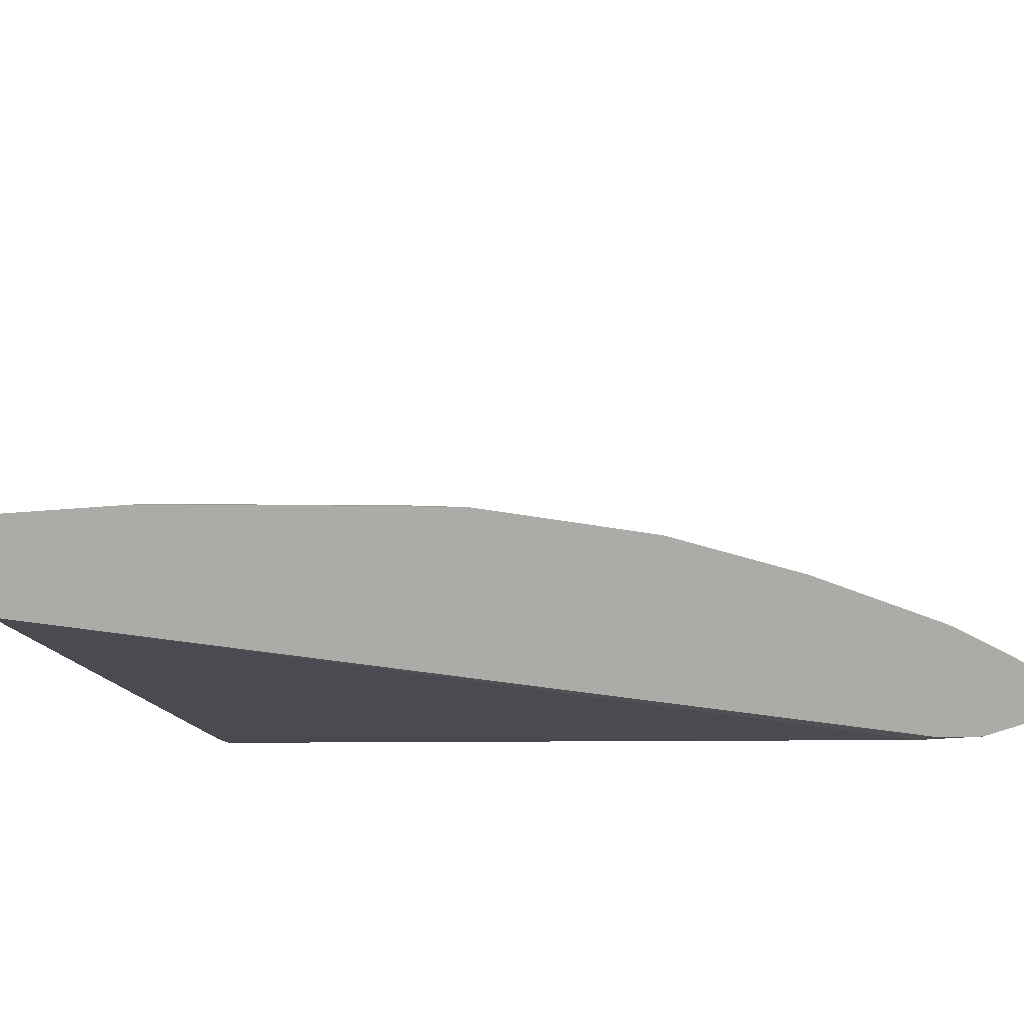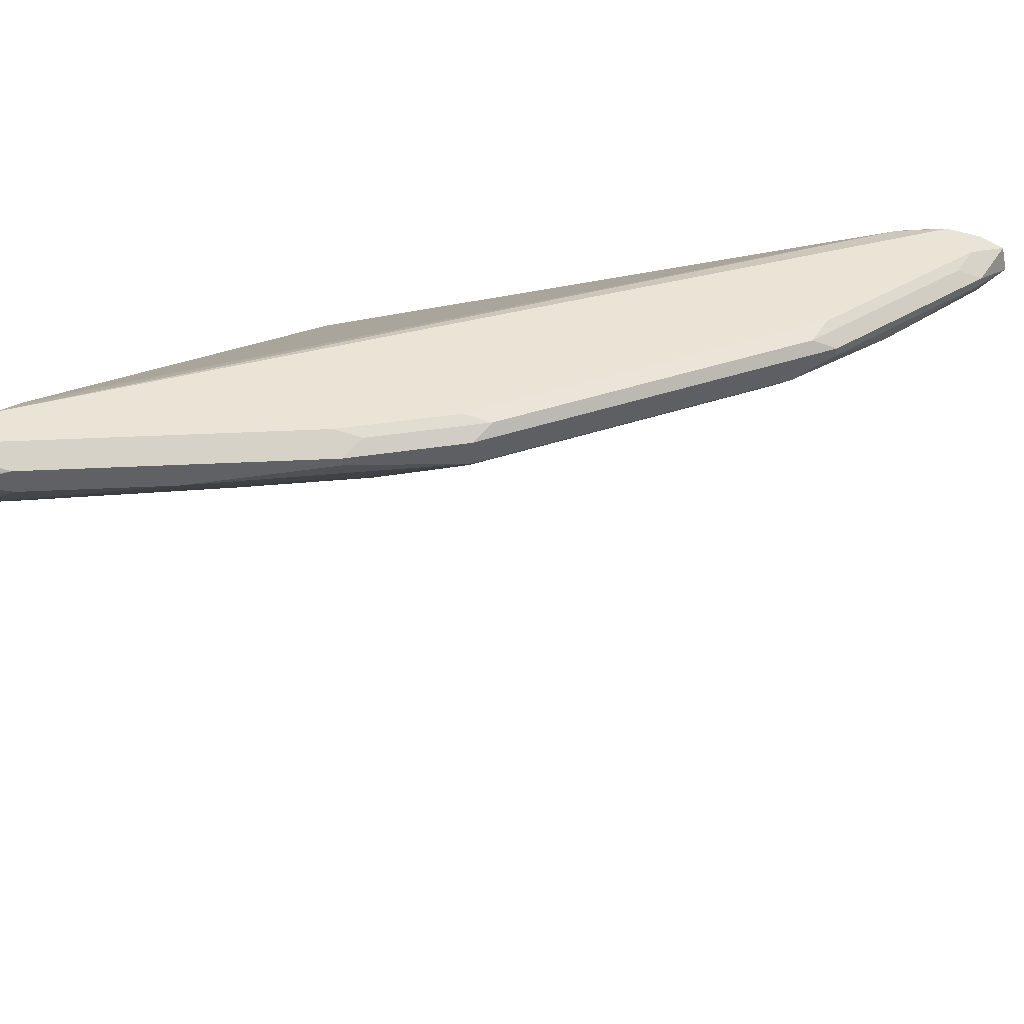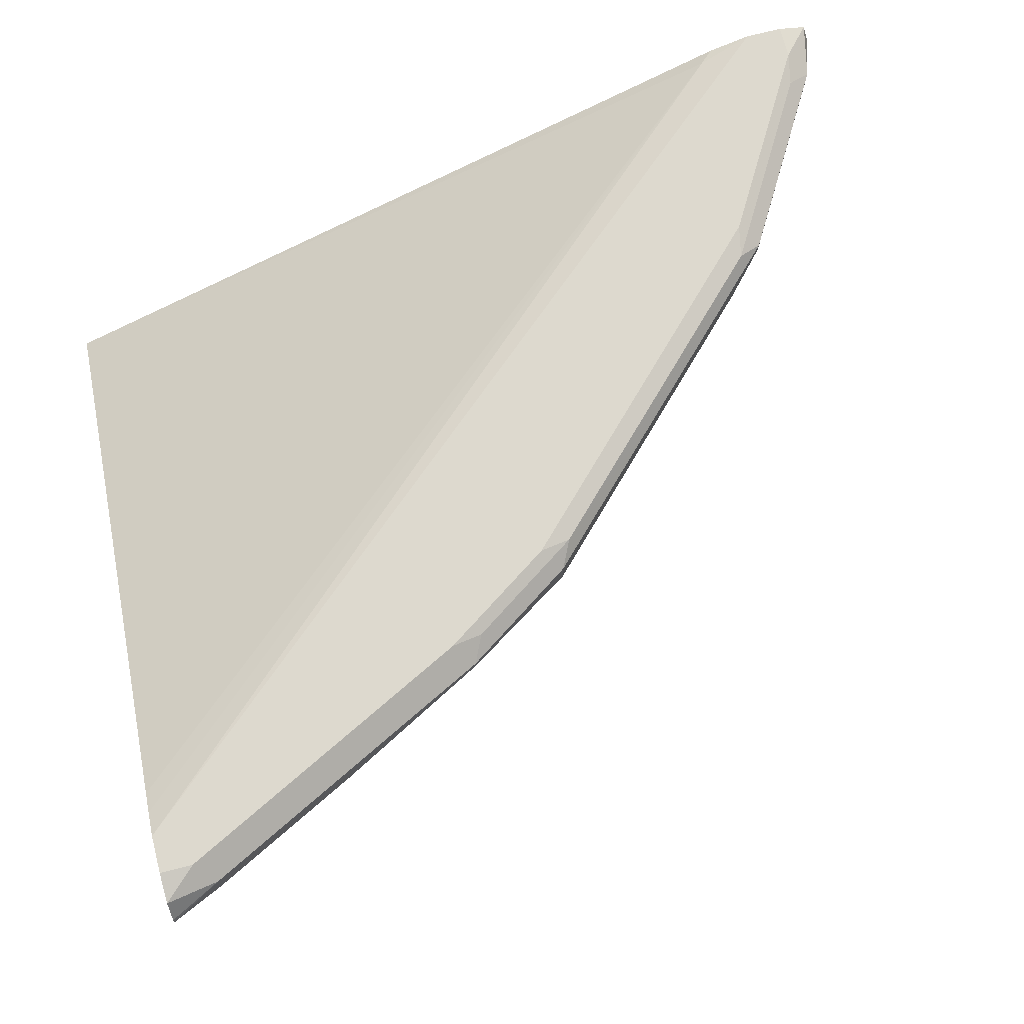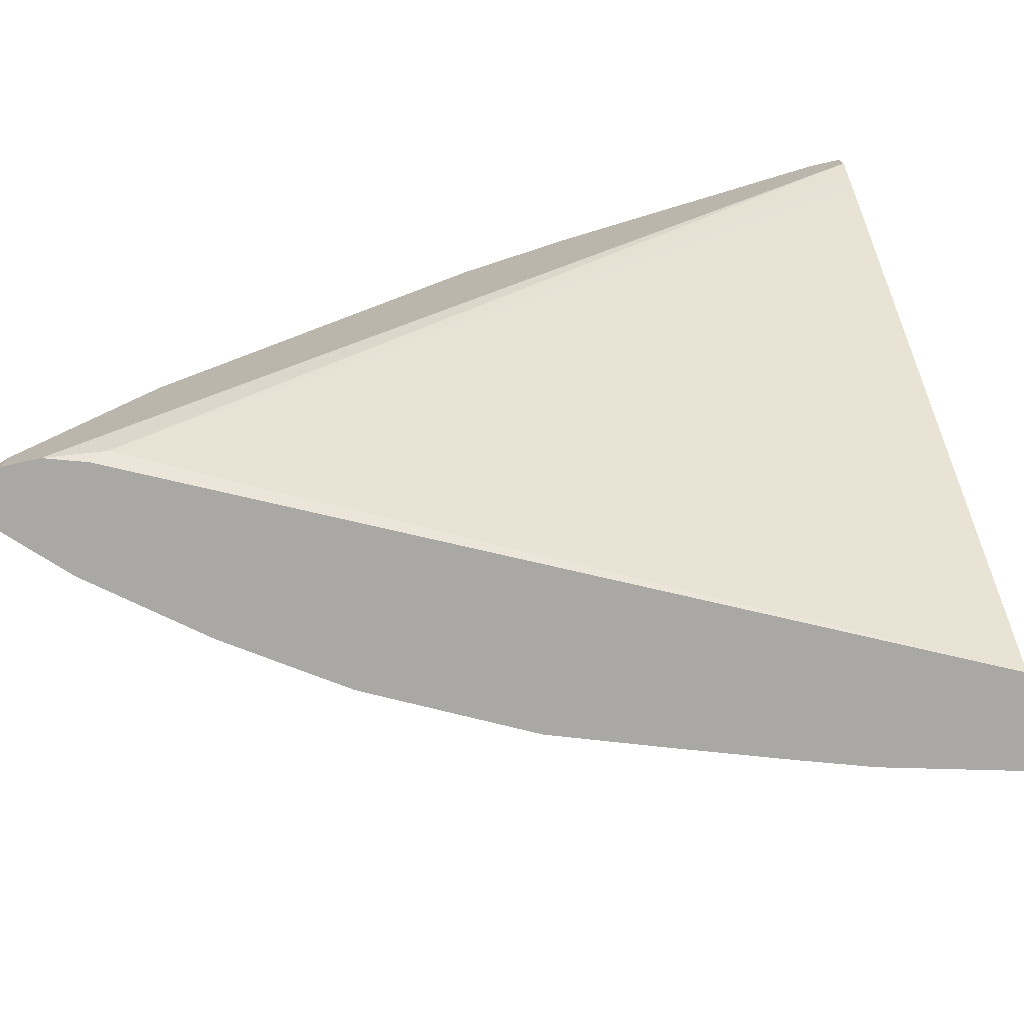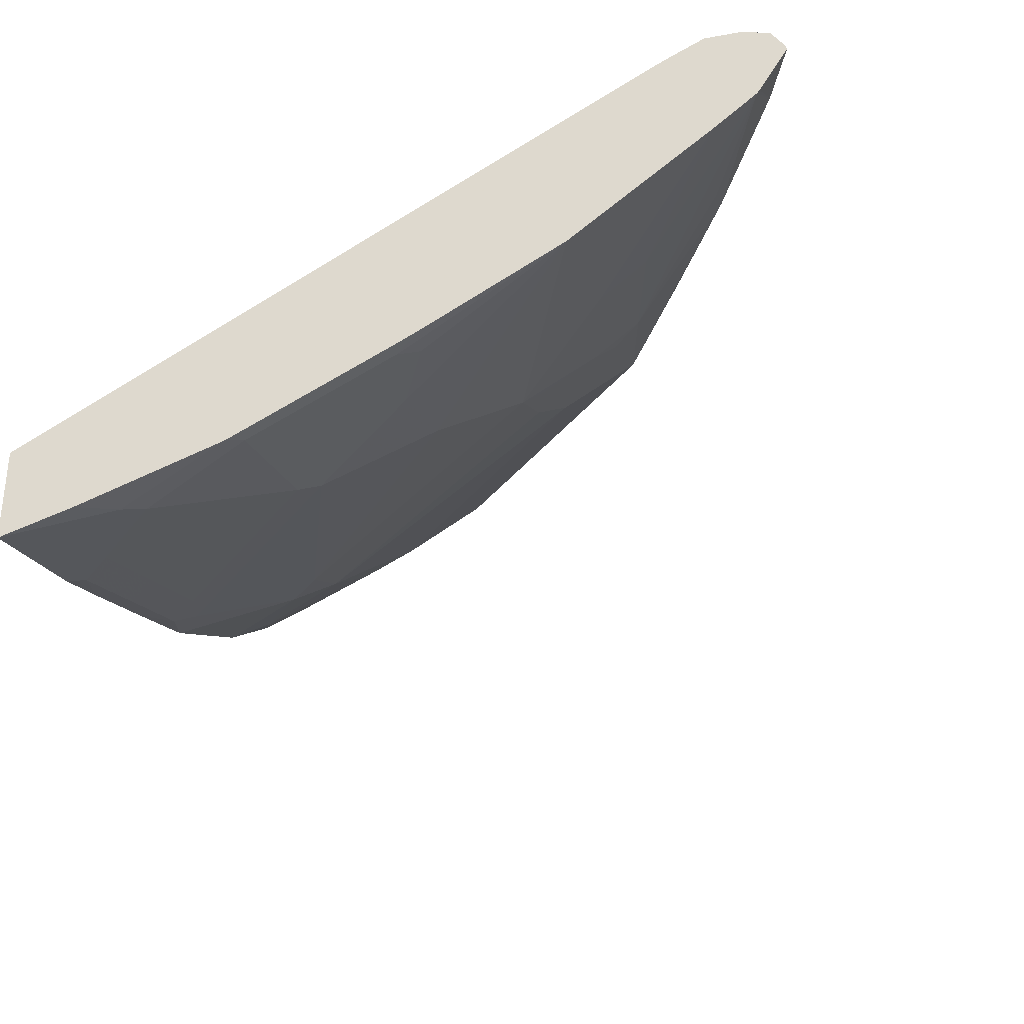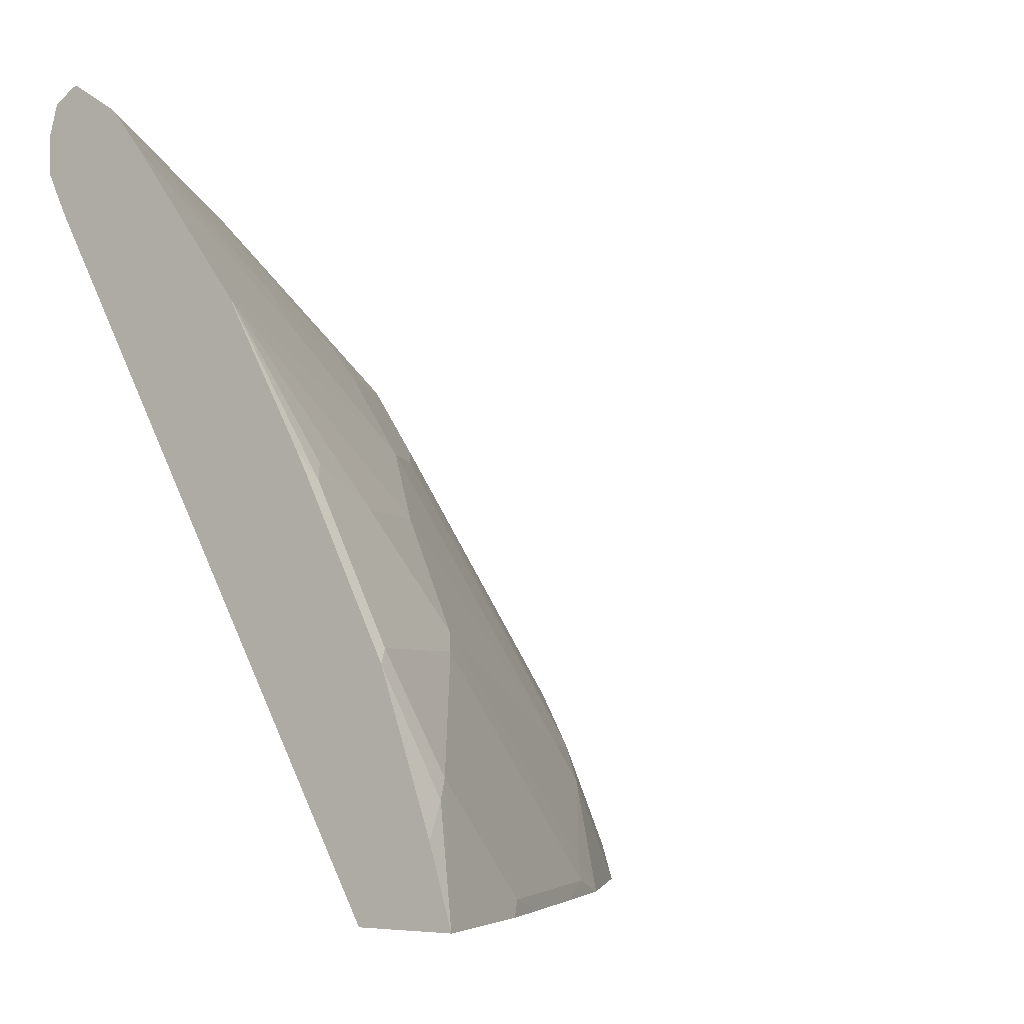
<metadata>
{"format":"obj","ext":"obj","renderer":"f3d","projection":"perspective","resolution":1024,"background":"white","views":[{"elev":-76.3,"azim":18.1,"up":"+Z"},{"elev":42.4,"azim":23.2,"up":"+Y"},{"elev":71.7,"azim":-14.6,"up":"+Y"},{"elev":-74.9,"azim":-167.5,"up":"+Z"},{"elev":-32.4,"azim":-75.8,"up":"+Y"},{"elev":-4.7,"azim":-55.8,"up":"+Z"}]}
</metadata>
<code>
v 0.3327 -0.04011 0.4563
v 0.3327 -0.04006 0.4566
v 0.3327 0.01382 0.4563
v 0.415 -0.01955 0.4563
v 0.3613 -0.01547 0.5264
v 0.351 -0.02063 0.516
v 0.3327 -0.02745 0.4979
v 0.4232 -0.01547 0.4645
v 0.4026 -0.01547 0.4851
v 0.3327 0.214 0.8196
v 0.7534 0.2219 0.4645
v 0.7616 0.2198 0.4563
v 0.4542 -0.006921 0.4563
v 0.3406 0.005161 0.5883
v 0.3327 0.001212 0.5804
v 0.4026 0.005161 0.547
v 0.4232 0.02582 0.5883
v 0.3327 -0.006817 0.5573
v 0.4851 0.005161 0.4645
v 0.4645 0.005161 0.4851
v 0.3327 0.2201 0.8317
v 0.7844 0.2271 0.4563
v 0.3327 0.2271 0.8463
v 0.5161 0.01371 0.4563
v 0.3922 0.0542 0.6606
v 0.3406 0.04645 0.6709
v 0.3327 0.04776 0.6735
v 0.5058 0.02582 0.5057
v 0.4542 0.03356 0.578
v 0.4335 0.03356 0.5986
v 0.547 0.02582 0.4645
v 0.5264 0.02582 0.4851
v 0.805 0.2271 0.4563
v 0.3327 0.2271 0.8669
v 0.5758 0.03408 0.4563
v 0.3327 0.09847 0.7662
v 0.351 0.0542 0.6812
v 0.4542 0.07483 0.6606
v 0.3327 0.05495 0.6872
v 0.5573 0.03356 0.4748
v 0.6193 0.07483 0.516
v 0.5986 0.07483 0.5367
v 0.805 0.2271 0.4748
v 0.8211 0.2225 0.4563
v 0.3327 0.2224 0.883
v 0.351 0.2271 0.8669
v 0.578 0.03516 0.4563
v 0.3327 0.1604 0.8487
v 0.4954 0.1161 0.7018
v 0.4335 0.1367 0.7637
v 0.6627 0.07752 0.4563
v 0.6812 0.09546 0.4748
v 0.6399 0.09546 0.5367
v 0.8016 0.2236 0.492
v 0.8153 0.2167 0.4851
v 0.8188 0.2202 0.4679
v 0.7431 0.2271 0.578
v 0.825 0.2071 0.4563
v 0.3327 0.211 0.8906
v 0.3613 0.2167 0.8773
v 0.3682 0.2236 0.8635
v 0.4748 0.2271 0.805
v 0.3327 0.1797 0.873
v 0.4335 0.1582 0.7913
v 0.5367 0.1367 0.7018
v 0.5058 0.129 0.7121
v 0.5161 0.1574 0.7431
v 0.7246 0.1188 0.4563
v 0.7018 0.1367 0.5367
v 0.7121 0.16 0.5677
v 0.6709 0.16 0.609
v 0.5677 0.16 0.7121
v 0.7396 0.2236 0.5952
v 0.7534 0.2167 0.5883
v 0.8153 0.2116 0.4851
v 0.8188 0.2133 0.4748
v 0.578 0.2271 0.7431
v 0.8119 0.1995 0.4748
v 0.8235 0.2053 0.4563
v 0.3327 0.2084 0.8916
v 0.5264 0.2167 0.7947
v 0.5333 0.2236 0.7809
v 0.5161 0.2271 0.7844
v 0.3613 0.2012 0.8773
v 0.3327 0.1817 0.8746
v 0.5161 0.1789 0.7706
v 0.4232 0.1909 0.836
v 0.4438 0.2012 0.836
v 0.5677 0.1909 0.7534
v 0.5264 0.1703 0.7534
v 0.7822 0.1641 0.4563
v 0.774 0.16 0.4645
v 0.7293 0.1582 0.5367
v 0.7121 0.1497 0.547
v 0.774 0.2012 0.547
v 0.7328 0.2012 0.609
v 0.5883 0.2012 0.7534
v 0.6709 0.2012 0.6709
v 0.6984 0.2236 0.6365
v 0.7328 0.2167 0.609
v 0.7534 0.2116 0.5883
v 0.5952 0.2236 0.7397
v 0.6365 0.2236 0.6984
v 0.8057 0.1872 0.4563
v 0.7912 0.1789 0.4748
v 0.7851 0.1665 0.4563
v 0.5264 0.2116 0.7947
v 0.5883 0.2167 0.7534
v 0.6709 0.2167 0.6709
f 57 77 73
f 60 81 82
f 60 80 81
f 59 80 60
f 58 75 78
f 58 76 75
f 55 101 75
f 56 76 58
f 60 82 61
f 58 78 79
f 61 82 62
f 64 67 86
f 63 84 85
f 63 64 86
f 63 86 87
f 63 87 88
f 63 88 84
f 65 72 66
f 66 72 89
f 66 89 67
f 55 74 101
f 67 90 86
f 67 89 90
f 62 82 83
f 55 76 56
f 48 50 64
f 54 74 55
f 43 55 56
f 68 91 92
f 43 56 44
f 43 57 54
f 44 56 58
f 45 59 60
f 45 60 61
f 45 61 46
f 46 61 62
f 48 64 63
f 49 65 66
f 49 66 67
f 49 67 50
f 50 67 64
f 51 68 52
f 52 68 69
f 52 69 53
f 53 69 70
f 53 70 71
f 53 71 72
f 53 72 65
f 54 57 73
f 54 73 74
f 55 75 76
f 68 92 69
f 86 88 87
f 69 93 94
f 81 107 97
f 81 97 108
f 81 108 102
f 81 102 82
f 84 88 107
f 86 90 89
f 86 89 97
f 86 97 88
f 88 97 107
f 91 106 92
f 92 106 105
f 92 105 93
f 93 105 95
f 95 101 96
f 96 100 109
f 96 109 98
f 97 98 109
f 97 109 108
f 99 103 109
f 99 109 100
f 102 108 109
f 102 109 103
f 42 65 49
f 80 107 81
f 69 92 93
f 80 84 107
f 78 106 104
f 69 94 70
f 70 94 93
f 70 93 95
f 70 95 96
f 70 96 71
f 71 96 72
f 72 97 89
f 72 96 98
f 72 98 97
f 73 99 100
f 73 100 74
f 73 77 99
f 74 100 96
f 74 96 101
f 75 95 78
f 75 101 95
f 77 83 82
f 77 82 102
f 77 102 103
f 77 103 99
f 78 104 79
f 78 95 105
f 78 105 106
f 80 85 84
f 42 53 65
f 43 54 55
f 41 52 53
f 1 51 47
f 1 47 35
f 1 35 24
f 1 24 13
f 1 13 4
f 1 4 2
f 2 5 6
f 2 6 7
f 2 4 8
f 2 8 9
f 2 9 5
f 3 10 11
f 3 11 12
f 4 13 8
f 5 14 15
f 5 15 6
f 5 9 16
f 5 16 17
f 5 17 14
f 6 15 18
f 6 18 7
f 8 13 24
f 8 24 19
f 1 68 51
f 1 91 68
f 1 106 91
f 1 104 106
f 41 53 42
f 1 2 7
f 1 7 18
f 1 18 15
f 1 15 27
f 1 27 39
f 1 36 48
f 1 48 63
f 1 63 85
f 1 85 80
f 1 80 59
f 8 19 20
f 1 59 45
f 1 34 23
f 1 23 21
f 1 21 10
f 1 10 3
f 1 3 12
f 1 12 22
f 1 22 33
f 1 33 44
f 1 44 58
f 1 58 79
f 1 79 104
f 1 45 34
f 8 20 9
f 1 39 36
f 10 21 11
f 25 30 38
f 25 38 36
f 26 37 36
f 26 36 39
f 26 39 27
f 28 32 29
f 29 32 40
f 29 40 41
f 29 41 42
f 29 42 30
f 30 42 38
f 31 40 32
f 31 35 40
f 33 43 44
f 34 45 46
f 35 47 41
f 35 41 40
f 36 38 49
f 36 49 50
f 38 42 49
f 41 47 51
f 41 51 52
f 9 20 16
f 25 37 26
f 25 36 37
f 36 50 48
f 22 43 33
f 24 35 31
f 11 21 23
f 14 25 26
f 14 26 27
f 14 27 15
f 14 17 25
f 16 20 28
f 16 28 17
f 17 28 29
f 17 29 30
f 17 30 25
f 11 23 22
f 19 31 32
f 22 57 43
f 19 24 31
f 22 83 77
f 22 62 83
f 22 77 57
f 11 22 12
f 22 34 46
f 22 23 34
f 20 32 28
f 22 46 62
f 19 32 20

</code>
